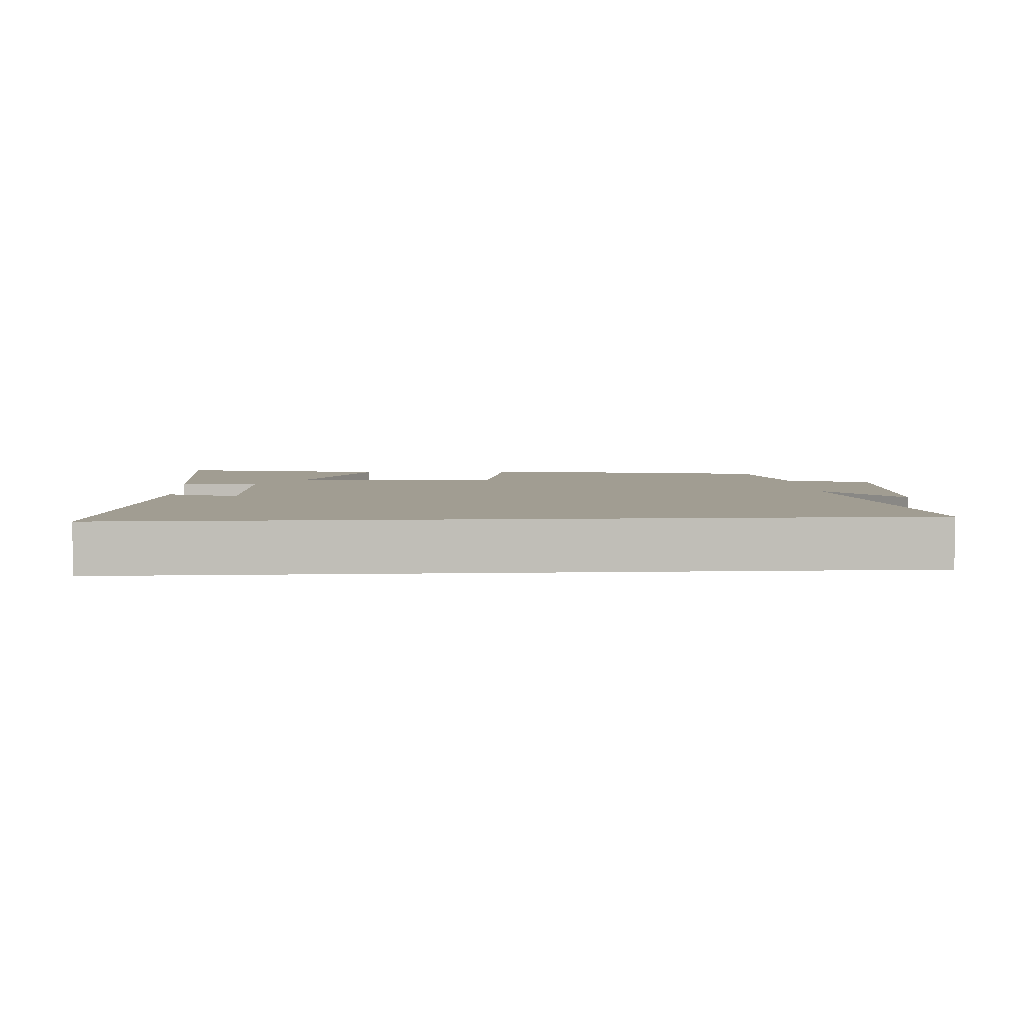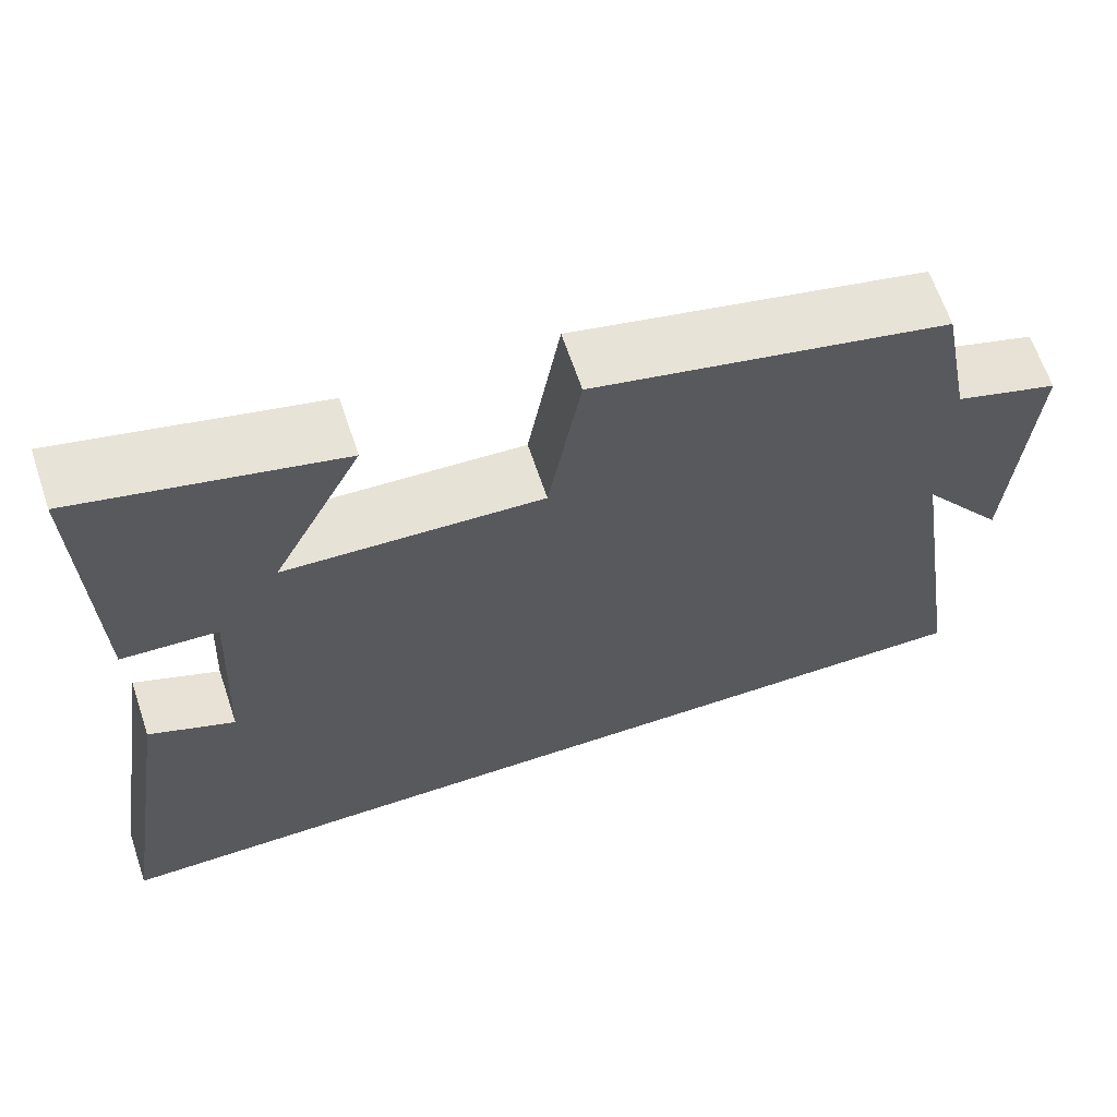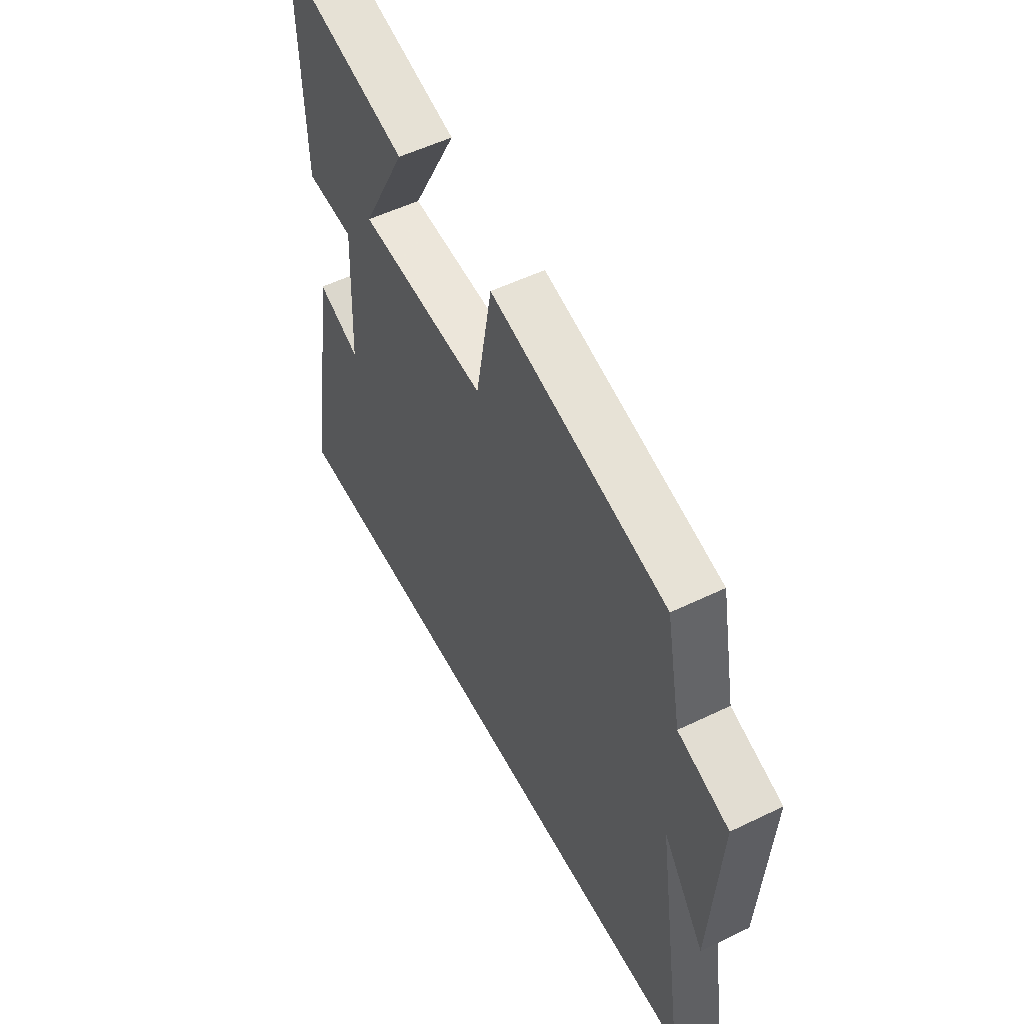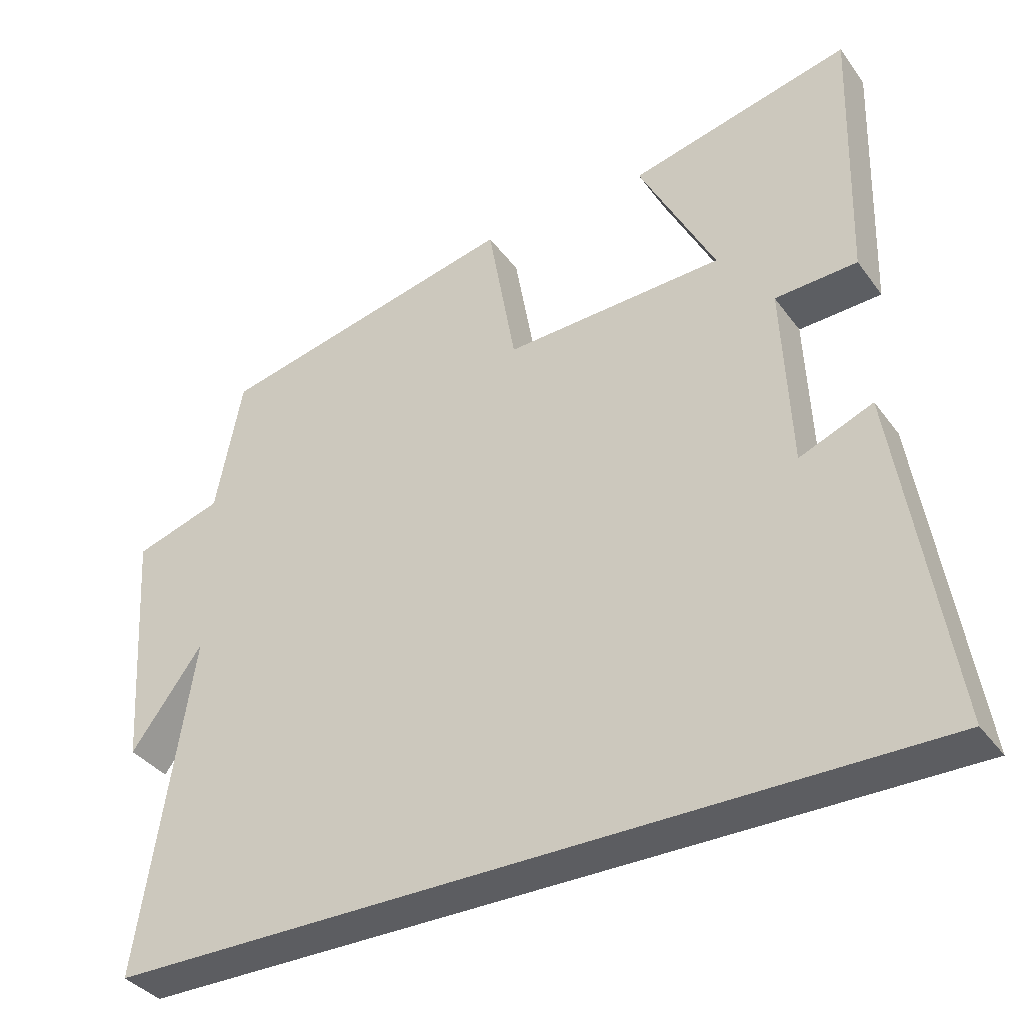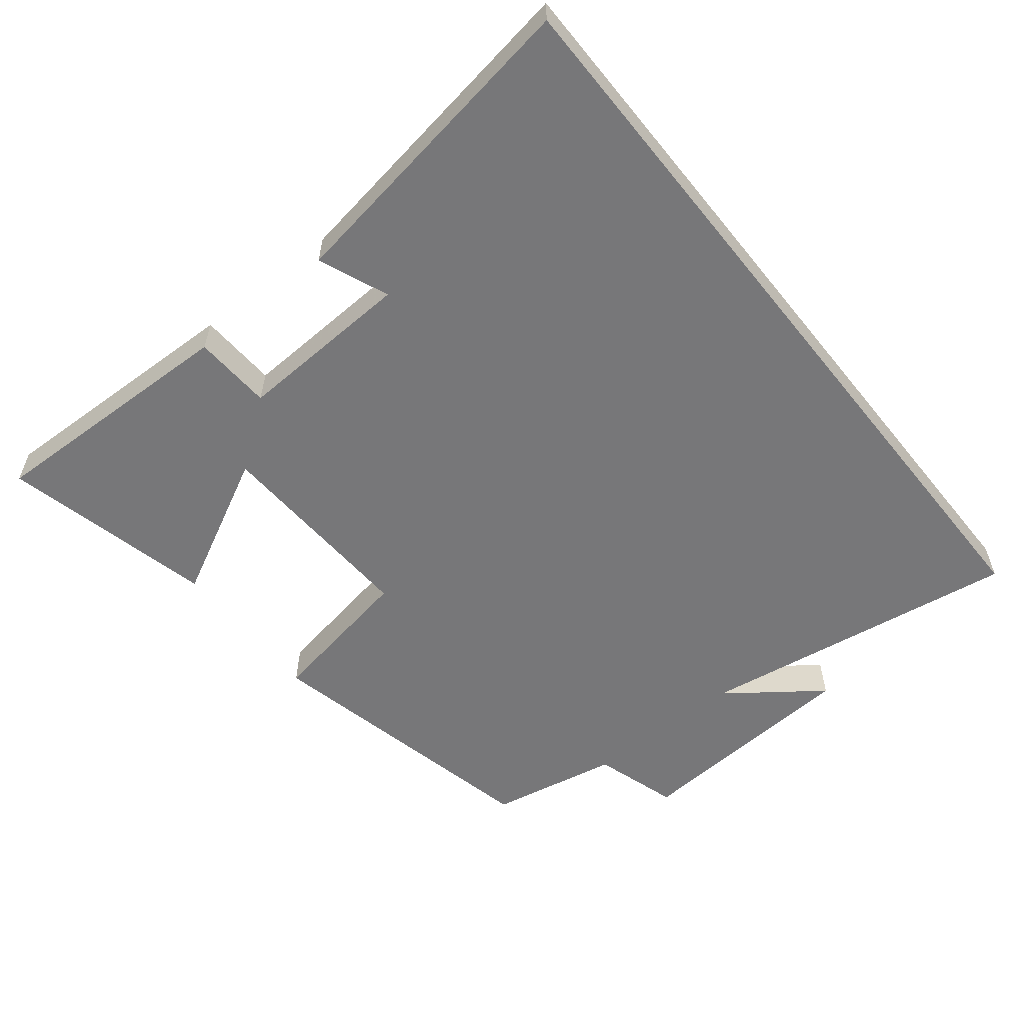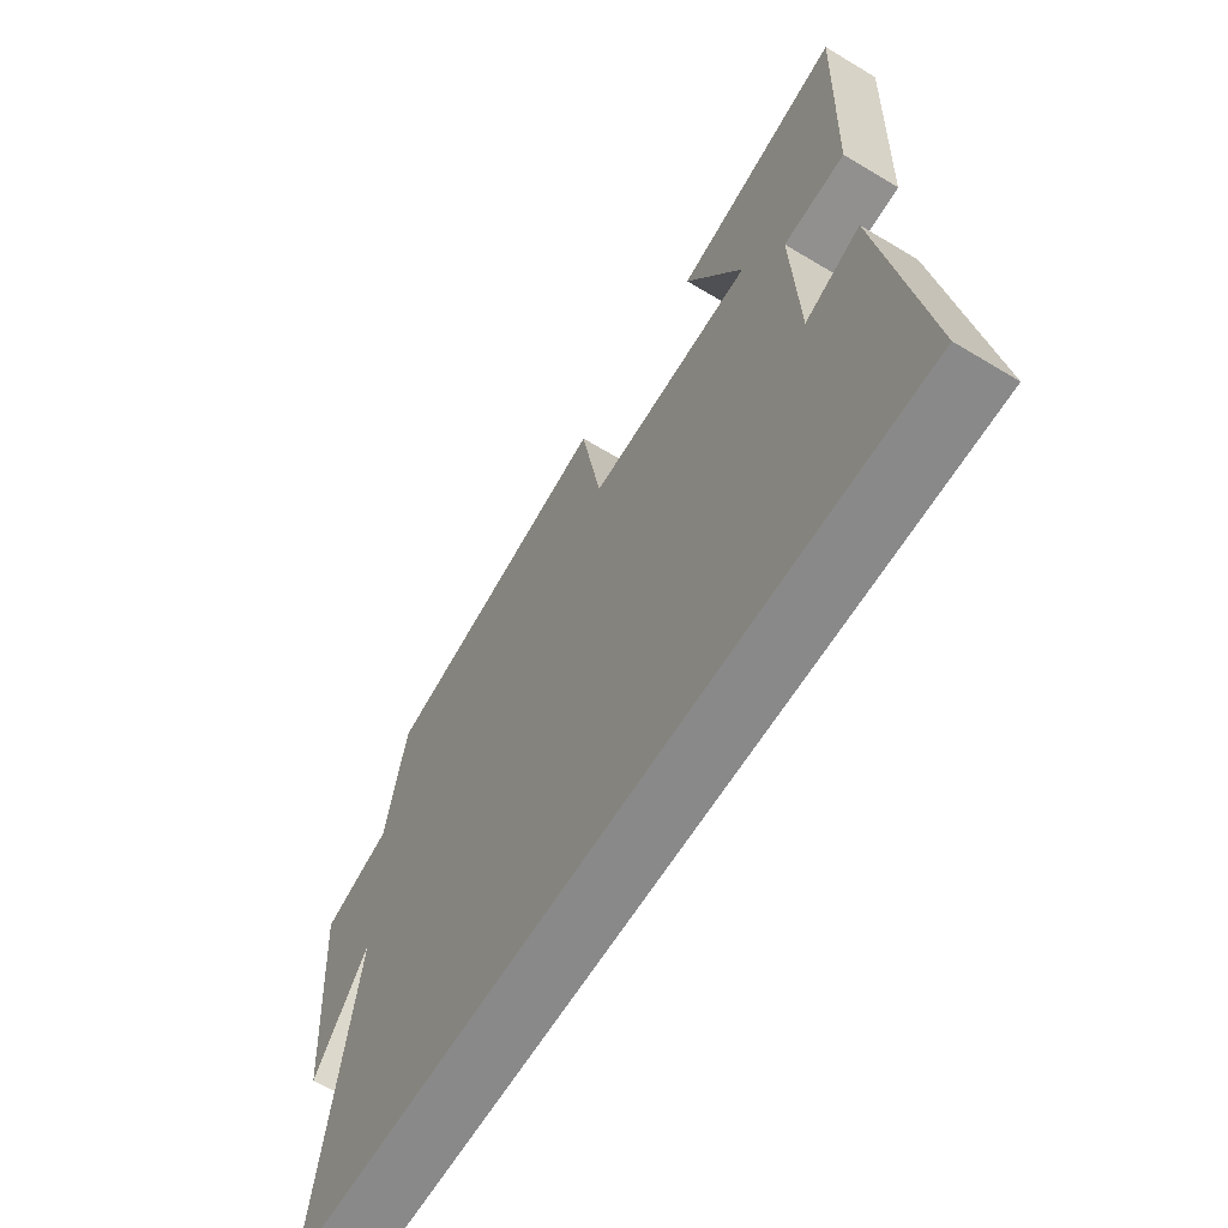
<metadata>
{"format":"obj","ext":"obj","renderer":"f3d","projection":"perspective","resolution":1024,"background":"white","views":[{"elev":4.7,"azim":176.2,"up":"+Y"},{"elev":64.5,"azim":161.5,"up":"+Z"},{"elev":53.6,"azim":-117.3,"up":"+Z"},{"elev":-36.7,"azim":31.6,"up":"+Z"},{"elev":-57.2,"azim":128.6,"up":"+Y"},{"elev":-63.0,"azim":58.6,"up":"+Z"}]}
</metadata>
<code>
v 0.574 0.07 -0.5
v -0.573 0.07 -0.5
v -0.5 0.07 -0.026
v -0.601 0.07 -0.162
v -0.623 0.07 0.178
v -0.5 0.07 0.216
v -0.463 0.07 0.405
v -0.039 0.07 0.5
v 0 0.07 0.278
v 0.308 0.07 0.292
v 0.201 0.07 0.5
v 0.511 0.07 0.574
v 0.5 0.07 0.196
v 0.385 0.07 0.19
v 0.397 0.07 -0.07
v 0.5 0.07 -0.028
v 0.574 0 -0.5
v -0.573 0 -0.5
v -0.5 0 -0.026
v -0.601 0 -0.162
v -0.623 0 0.178
v -0.5 0 0.216
v -0.463 0 0.405
v -0.039 0 0.5
v 0 0 0.278
v 0.308 0 0.292
v 0.201 0 0.5
v 0.511 0 0.574
v 0.5 0 0.196
v 0.385 0 0.19
v 0.397 0 -0.07
v 0.5 0 -0.028
f 15 16 1 2
f 14 15 2 3
f 12 13 14
f 11 12 14
f 10 11 14
f 9 10 14 3
f 8 9 3
f 7 8 3
f 6 7 3
f 3 4 5 6
f 18 17 32 31
f 19 18 31 30
f 30 29 28
f 30 28 27
f 30 27 26
f 19 30 26 25
f 19 25 24
f 19 24 23
f 19 23 22
f 22 21 20 19
f 1 17 18 2
f 2 18 19 3
f 3 19 20 4
f 4 20 21 5
f 5 21 22 6
f 6 22 23 7
f 7 23 24 8
f 8 24 25 9
f 9 25 26 10
f 10 26 27 11
f 11 27 28 12
f 12 28 29 13
f 13 29 30 14
f 14 30 31 15
f 15 31 32 16
f 16 32 17 1

</code>
